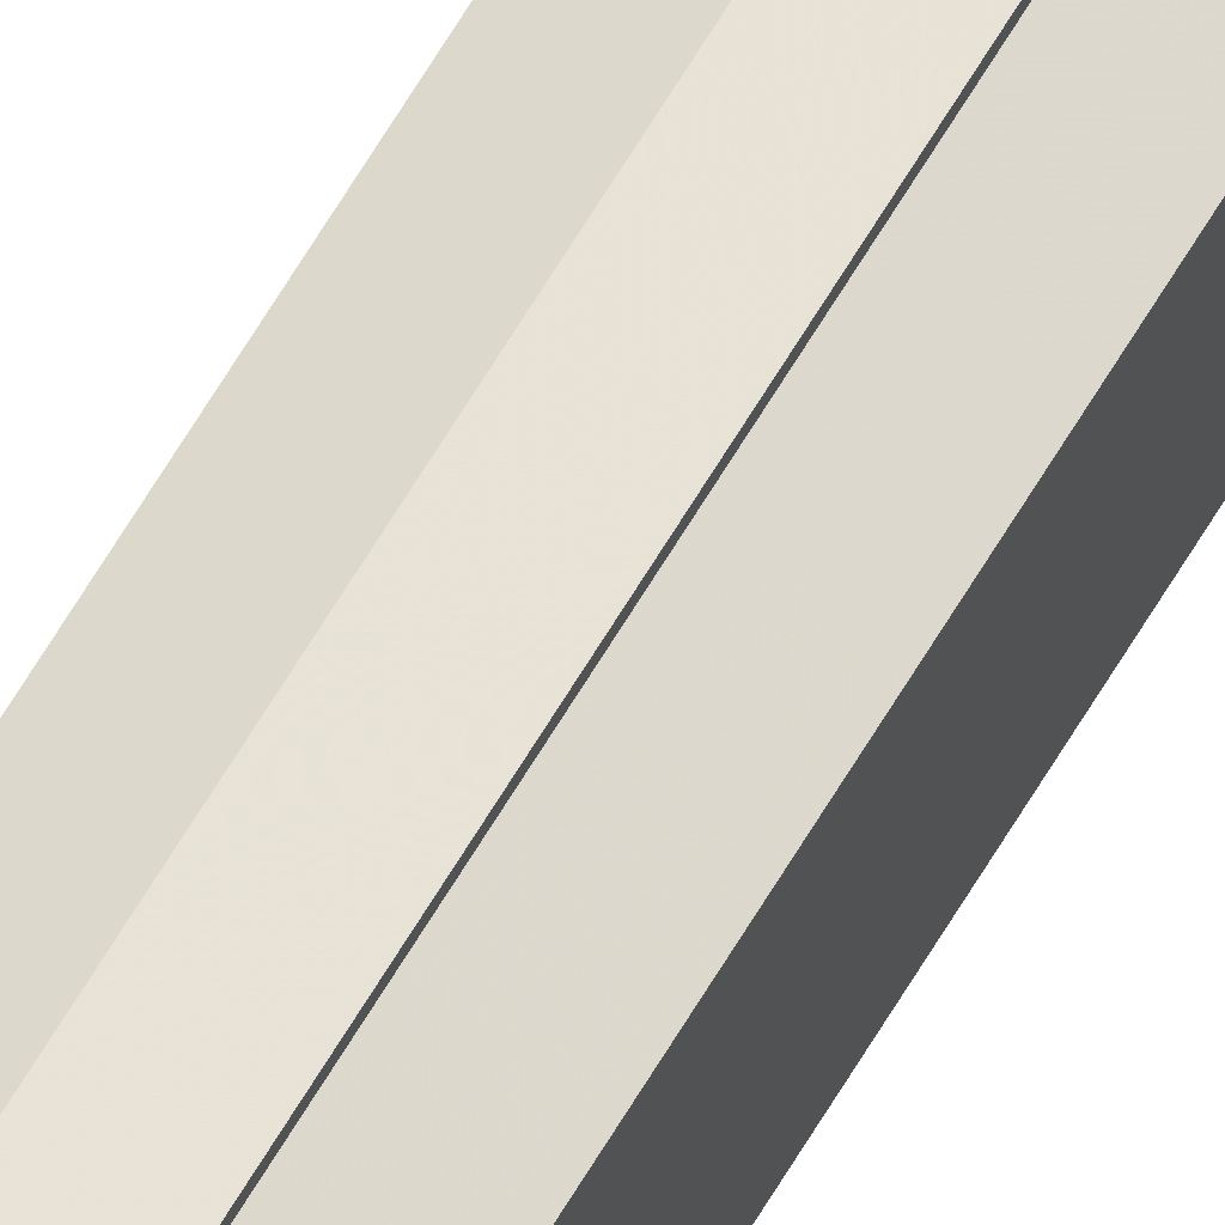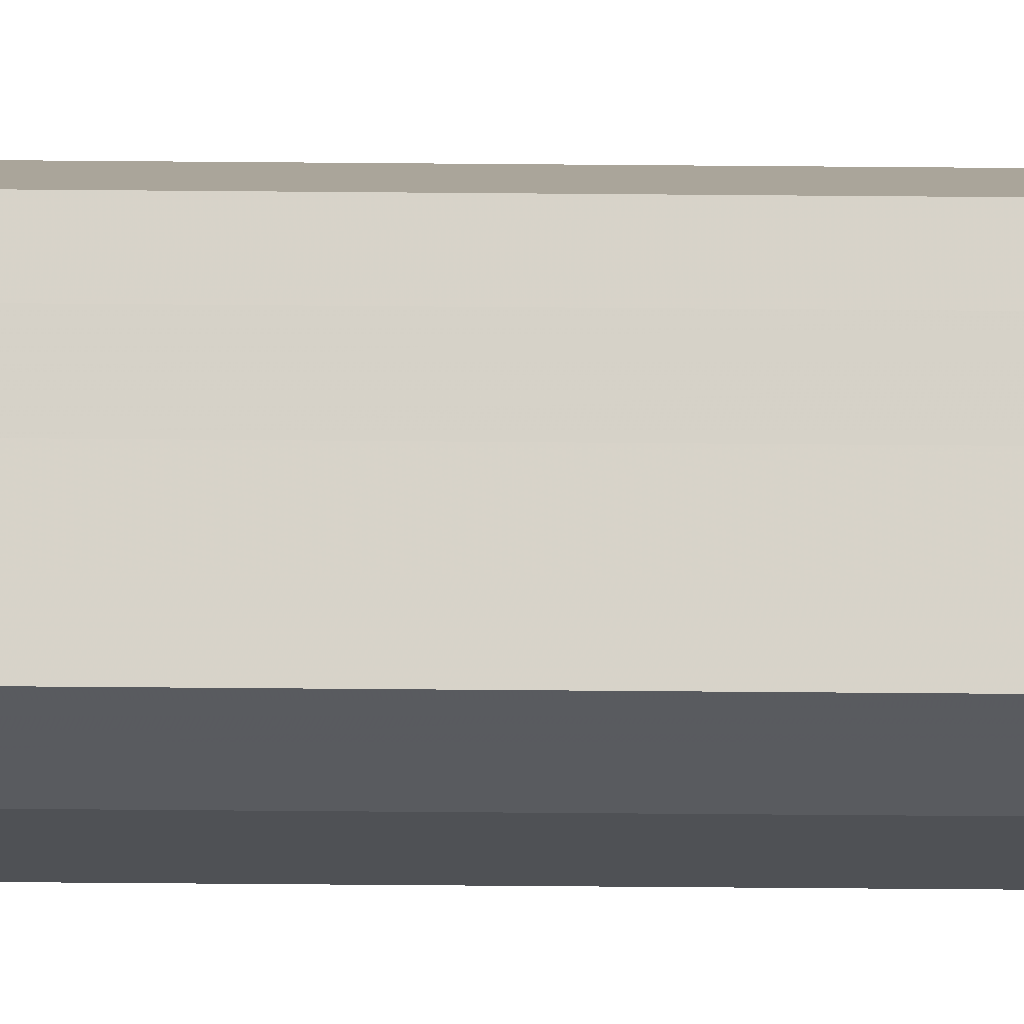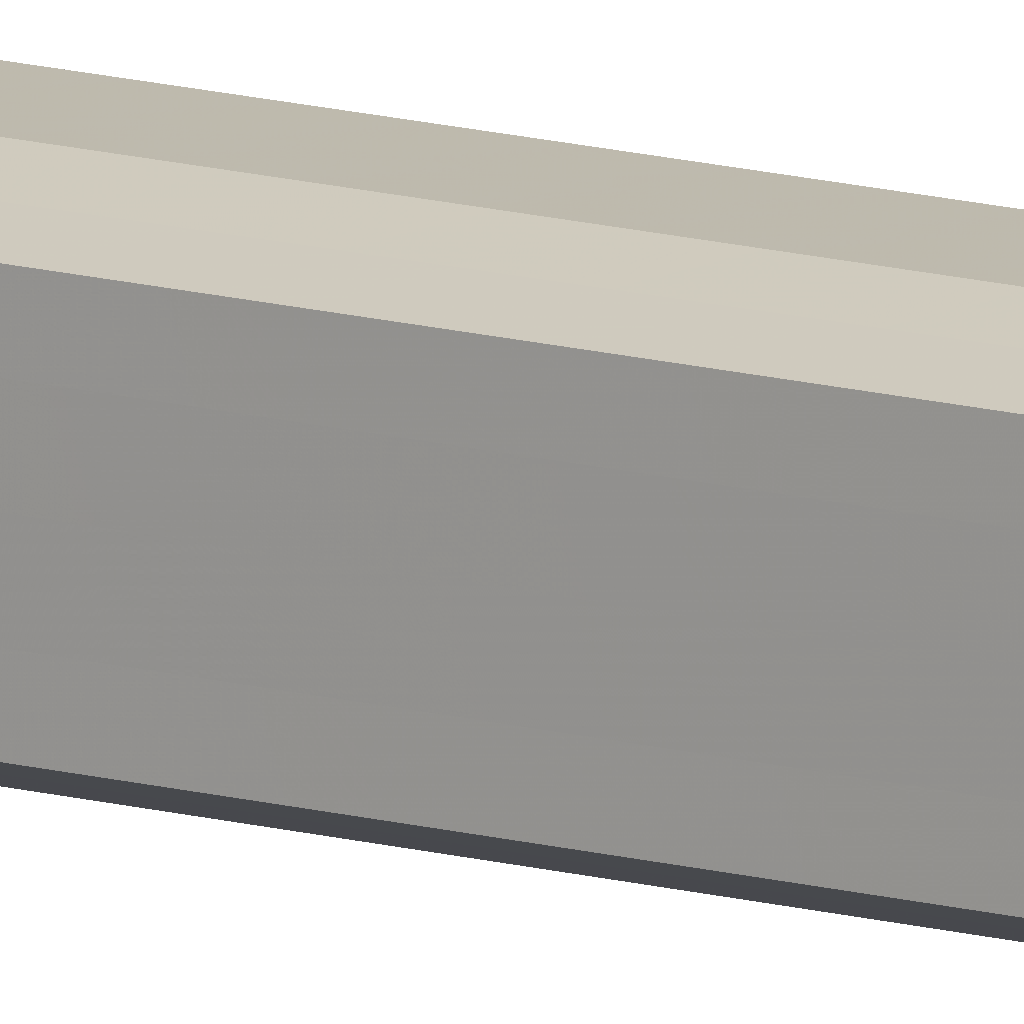
<metadata>
{"format":"obj","ext":"obj","renderer":"f3d","projection":"perspective","resolution":1024,"background":"white","views":[{"elev":59.4,"azim":-150.6,"up":"+Z"},{"elev":-12.5,"azim":88.0,"up":"+Z"},{"elev":10.7,"azim":128.8,"up":"+Z"}]}
</metadata>
<code>
o 14836
v 2229 1863 9.017
v 2229 1863 9.01
v 2229 1861 9.017
v 2229 1863 9.005
v 2229 1861 9.01
v 2229 1863 9.001
v 2229 1861 9.005
v 2229 1863 9.023
v 2229 1861 9.023
v 2229 1863 9.029
v 2229 1861 9.029
v 2229 1863 9.032
v 2229 1861 9.032
v 2229 1861 9.033
v 2229 1863 9.032
v 2229 1863 9.033
v 2229 1861 9.033
v 2229 1861 9.017
v 2229 1863 9.01
v 2229 1861 9.01
v 2229 1863 9.005
v 2229 1861 9.005
v 2229 1861 9.023
v 2229 1863 9.017
v 2229 1861 9.029
v 2229 1863 9.023
v 2229 1861 9.032
v 2229 1863 9.029
v 2229 1863 9.001
v 2229 1861 9.001
v 2229 1863 9
v 2229 1861 9.001
v 2229 1863 9
v 2229 1861 9
v 2229 1863 9.017
v 2229 1863 9.001
v 2229 1863 9.005
v 2229 1863 9.01
v 2229 1863 9.017
v 2229 1863 9.023
v 2229 1863 9.029
v 2229 1863 9.032
v 2229 1863 9.033
v 2229 1861 9.032
v 2229 1861 9.033
v 2229 1861 9.029
v 2229 1863 9.032
v 2229 1861 9.023
v 2229 1863 9.029
v 2229 1861 9.017
v 2229 1863 9.023
v 2229 1861 9.01
v 2229 1863 9.017
v 2229 1861 9.005
v 2229 1863 9.01
v 2229 1861 9.001
v 2229 1863 9.005
v 2229 1861 9
v 2229 1863 9.001
v 2229 1863 9
v 2229 1863 9.001
v 2229 1863 9.005
v 2229 1861 9.001
v 2229 1863 9.01
v 2229 1861 9.005
v 2229 1863 9.017
v 2229 1861 9.01
v 2229 1863 9.023
v 2229 1861 9.017
v 2229 1863 9.029
v 2229 1861 9.023
v 2229 1863 9.032
v 2229 1861 9.029
v 2229 1863 9.033
v 2229 1861 9.032
v 2229 1863 9.01
v 2229 1863 9.017
v 2229 1863 9.005
v 2229 1863 9.001
v 2229 1863 9.023
v 2229 1863 9.029
v 2229 1863 9.032
v 2229 1861 9.017
v 2229 1861 9.017
v 2229 1861 9.01
v 2229 1861 9.023
v 2229 1861 9.005
v 2229 1861 9.001
v 2229 1861 9.029
v 2229 1861 9.032
v 2229 1861 9.032
v 2229 1861 9.033
v 2229 1861 9.029
v 2229 1861 9.023
v 2229 1861 9.017
v 2229 1861 9.01
v 2229 1861 9.005
v 2229 1861 9.001
f 1 2 3
f 2 4 5
f 4 6 7
f 8 1 9
f 10 8 11
f 12 10 13
f 14 15 13
f 16 15 17
f 18 19 20
f 20 21 22
f 23 24 18
f 25 26 23
f 27 28 25
f 22 29 30
f 29 31 32
f 32 33 34
f 35 36 33
f 35 37 36
f 35 38 37
f 35 39 38
f 35 40 39
f 35 41 40
f 35 42 41
f 35 43 42
f 44 43 45
f 46 47 44
f 48 49 46
f 50 51 48
f 52 53 50
f 54 55 52
f 56 57 54
f 58 59 56
f 60 61 58
f 61 62 63
f 62 64 65
f 64 66 67
f 66 68 69
f 68 70 71
f 70 72 73
f 72 74 75
f 35 76 77
f 35 78 76
f 35 79 78
f 35 77 80
f 35 80 81
f 35 81 82
f 83 84 85
f 83 86 84
f 83 85 87
f 83 87 88
f 83 89 86
f 83 90 89
f 83 91 92
f 83 93 91
f 83 94 93
f 83 95 94
f 83 96 95
f 83 97 96
f 83 98 97
f 83 34 98

</code>
